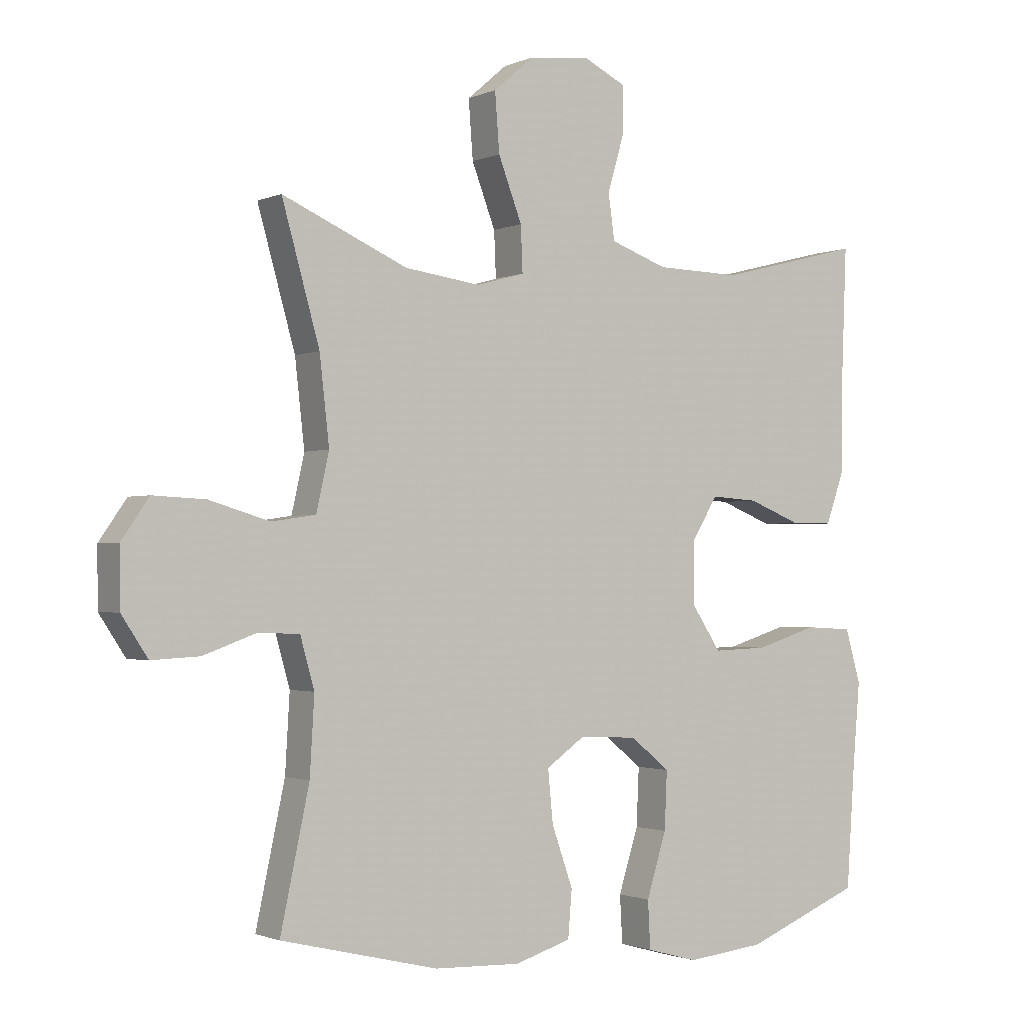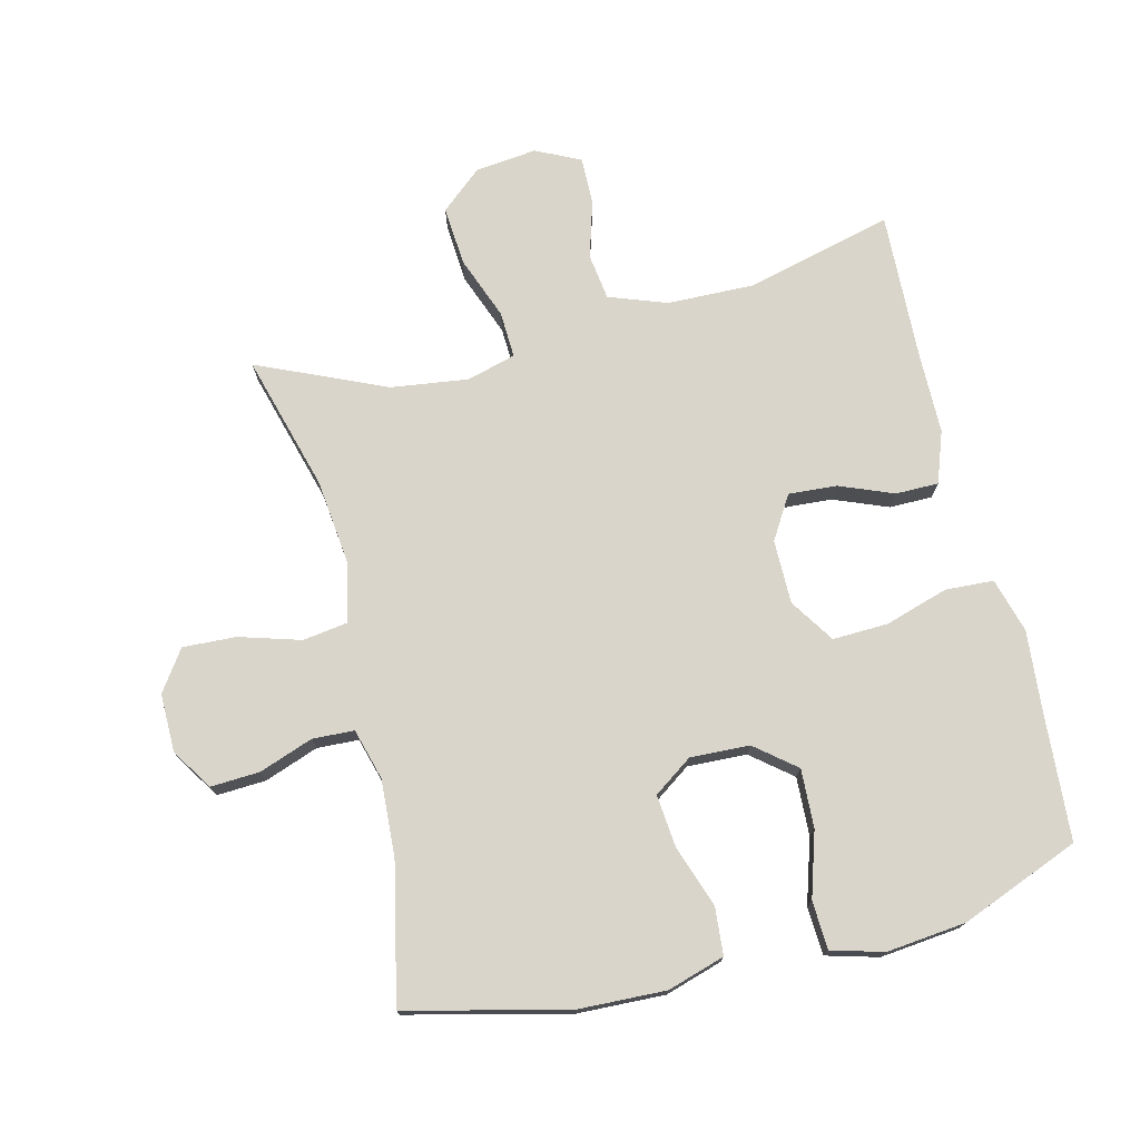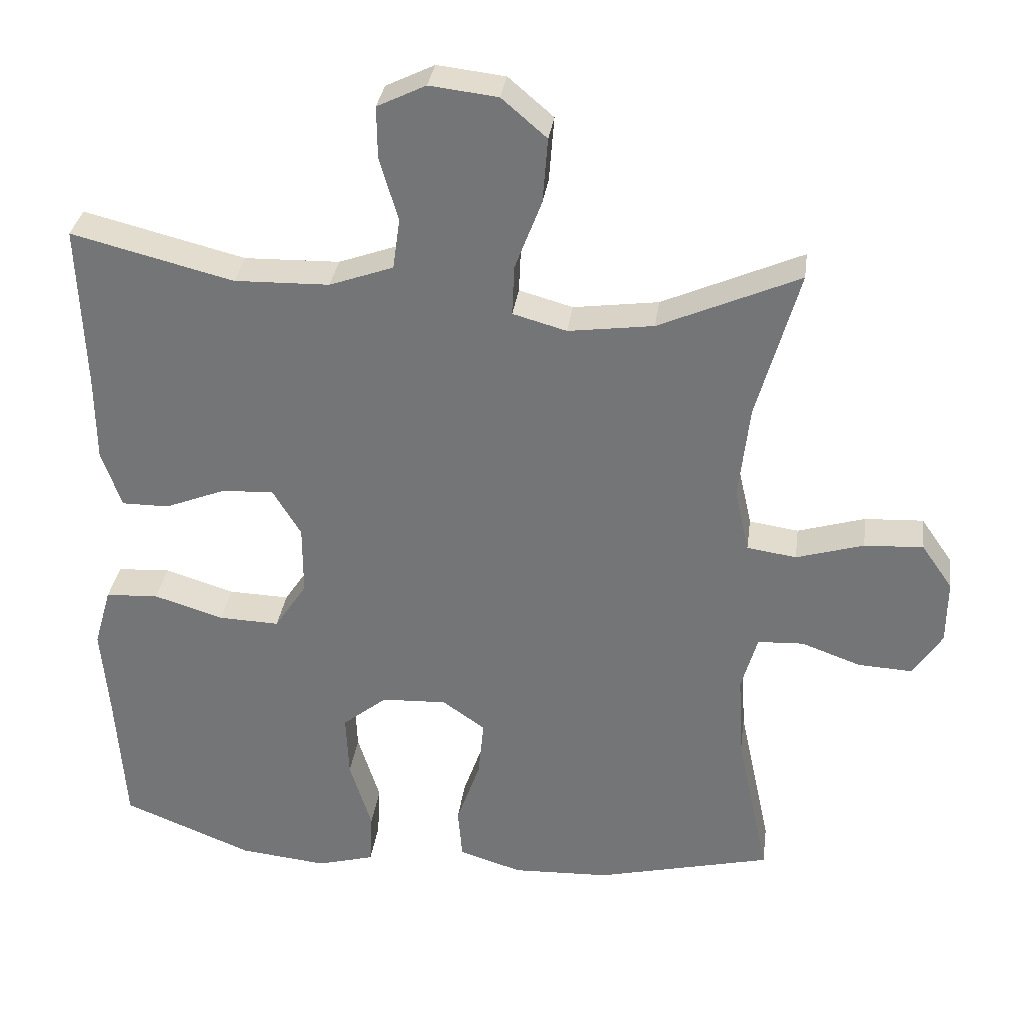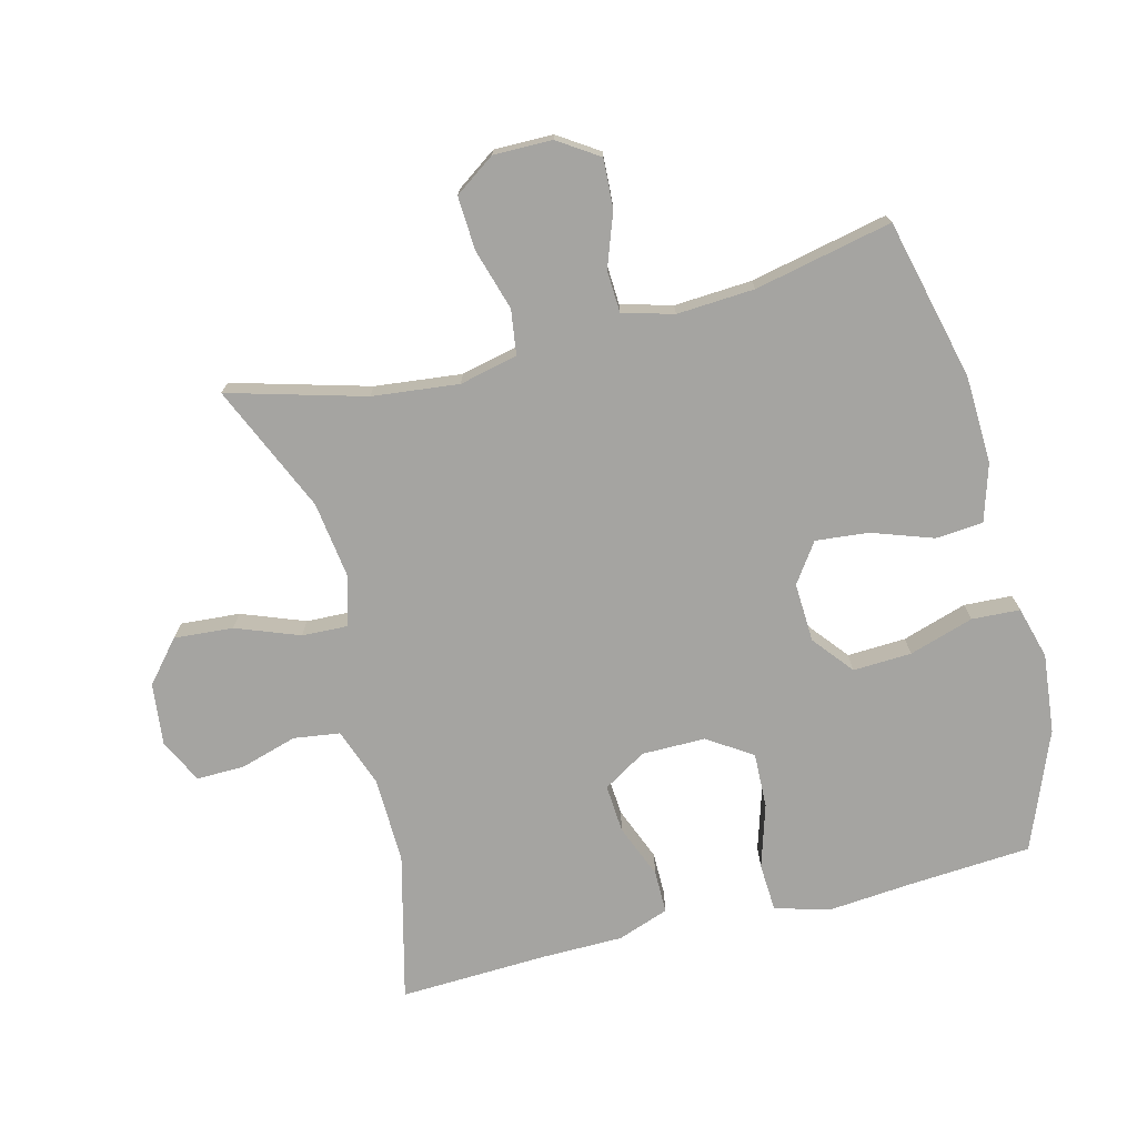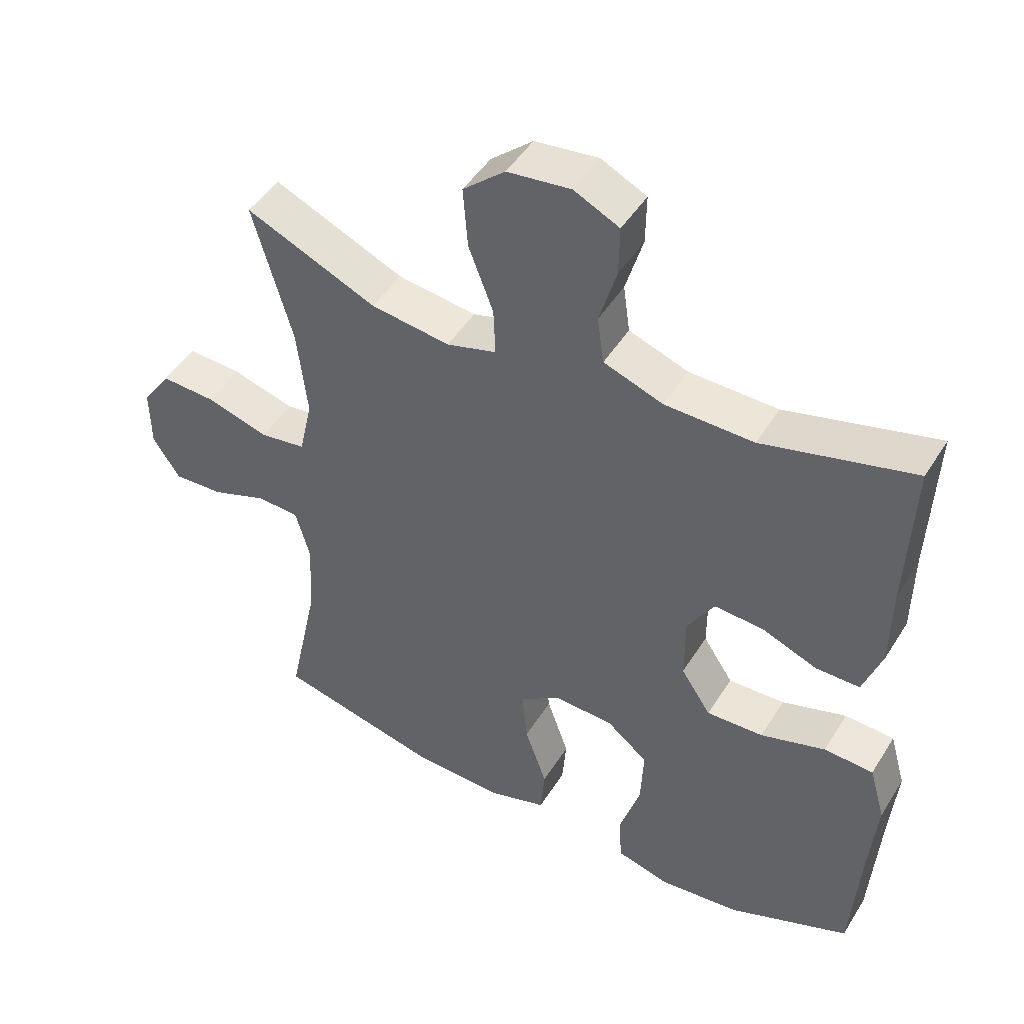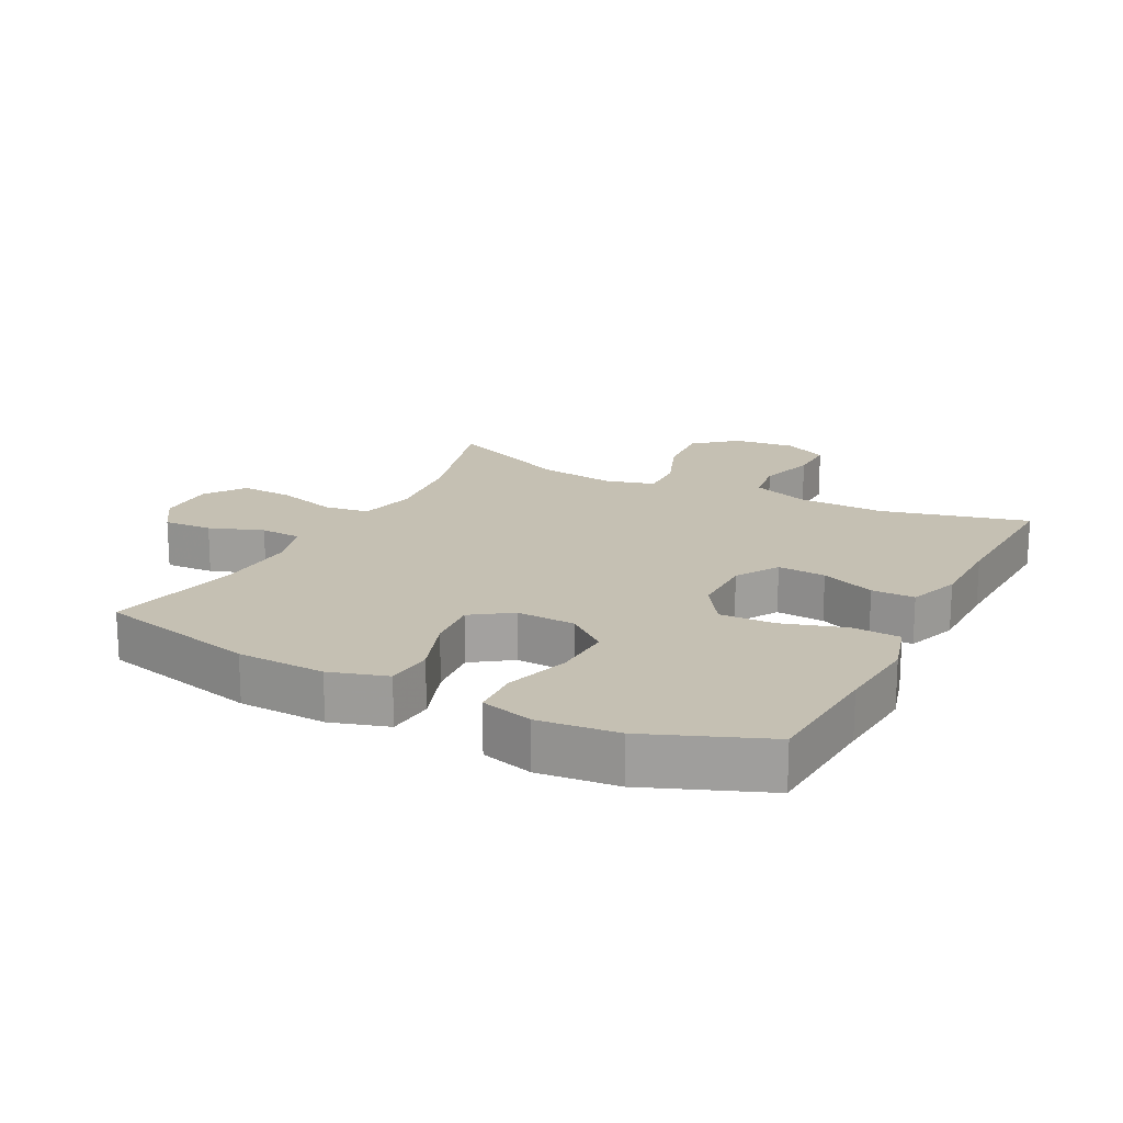
<metadata>
{"format":"obj","ext":"obj","renderer":"f3d","projection":"perspective","resolution":1024,"background":"white","views":[{"elev":-1.5,"azim":146.5,"up":"+Z"},{"elev":74.6,"azim":166.2,"up":"+Y"},{"elev":32.4,"azim":7.6,"up":"+Z"},{"elev":-73.3,"azim":104.4,"up":"+Y"},{"elev":46.8,"azim":-149.7,"up":"+Z"},{"elev":18.1,"azim":-152.7,"up":"+Y"}]}
</metadata>
<code>
v 0.5 0.07 0.5
v 0.441 0.07 0.291
v 0.426 0.07 0.158
v 0.446 0.07 0.069
v 0.515 0.07 0.059
v 0.609 0.07 0.087
v 0.691 0.07 0.091
v 0.734 0.07 0.029
v 0.733 0.07 -0.061
v 0.692 0.07 -0.123
v 0.617 0.07 -0.119
v 0.534 0.07 -0.089
v 0.47 0.07 -0.092
v 0.448 0.07 -0.17
v 0.455 0.07 -0.289
v 0.5 0.07 -0.5
v 0.254 0.07 -0.559
v 0.119 0.07 -0.564
v 0.031 0.07 -0.537
v 0.025 0.07 -0.464
v 0.058 0.07 -0.37
v 0.066 0.07 -0.289
v 0.006 0.07 -0.247
v -0.085 0.07 -0.251
v -0.147 0.07 -0.301
v -0.143 0.07 -0.391
v -0.112 0.07 -0.49
v -0.116 0.07 -0.564
v -0.196 0.07 -0.586
v -0.318 0.07 -0.573
v -0.5 0.07 -0.5
v -0.513 0.07 -0.309
v -0.524 0.07 -0.181
v -0.5 0.07 -0.097
v -0.426 0.07 -0.093
v -0.329 0.07 -0.123
v -0.244 0.07 -0.126
v -0.199 0.07 -0.058
v -0.199 0.07 0.04
v -0.239 0.07 0.106
v -0.313 0.07 0.101
v -0.396 0.07 0.068
v -0.462 0.07 0.068
v -0.49 0.07 0.147
v -0.491 0.07 0.27
v -0.5 0.07 0.5
v -0.274 0.07 0.443
v -0.141 0.07 0.446
v -0.052 0.07 0.478
v -0.042 0.07 0.549
v -0.068 0.07 0.637
v -0.069 0.07 0.71
v -0.001 0.07 0.743
v 0.094 0.07 0.732
v 0.157 0.07 0.678
v 0.15 0.07 0.587
v 0.113 0.07 0.49
v 0.11 0.07 0.419
v 0.185 0.07 0.398
v 0.304 0.07 0.414
v 0.5 0 0.5
v 0.441 0 0.291
v 0.426 0 0.158
v 0.446 0 0.069
v 0.515 0 0.059
v 0.609 0 0.087
v 0.691 0 0.091
v 0.734 0 0.029
v 0.733 0 -0.061
v 0.692 0 -0.123
v 0.617 0 -0.119
v 0.534 0 -0.089
v 0.47 0 -0.092
v 0.448 0 -0.17
v 0.455 0 -0.289
v 0.5 0 -0.5
v 0.254 0 -0.559
v 0.119 0 -0.564
v 0.031 0 -0.537
v 0.025 0 -0.464
v 0.058 0 -0.37
v 0.066 0 -0.289
v 0.006 0 -0.247
v -0.085 0 -0.251
v -0.147 0 -0.301
v -0.143 0 -0.391
v -0.112 0 -0.49
v -0.116 0 -0.564
v -0.196 0 -0.586
v -0.318 0 -0.573
v -0.5 0 -0.5
v -0.513 0 -0.309
v -0.524 0 -0.181
v -0.5 0 -0.097
v -0.426 0 -0.093
v -0.329 0 -0.123
v -0.244 0 -0.126
v -0.199 0 -0.058
v -0.199 0 0.04
v -0.239 0 0.106
v -0.313 0 0.101
v -0.396 0 0.068
v -0.462 0 0.068
v -0.49 0 0.147
v -0.491 0 0.27
v -0.5 0 0.5
v -0.274 0 0.443
v -0.141 0 0.446
v -0.052 0 0.478
v -0.042 0 0.549
v -0.068 0 0.637
v -0.069 0 0.71
v -0.001 0 0.743
v 0.094 0 0.732
v 0.157 0 0.678
v 0.15 0 0.587
v 0.113 0 0.49
v 0.11 0 0.419
v 0.185 0 0.398
v 0.304 0 0.414
f 55 56 57
f 54 55 57
f 53 54 57
f 52 53 57
f 51 52 57
f 50 51 57
f 49 50 57 58
f 48 49 58
f 47 48 58 59
f 45 46 47
f 45 47 59
f 44 45 59
f 43 44 59
f 42 43 59
f 41 42 59
f 34 35 36
f 33 34 36
f 32 33 36
f 32 36 37
f 31 32 37
f 30 31 37
f 29 30 37
f 28 29 37
f 27 28 37
f 26 27 37
f 25 26 37 38
f 19 20 21
f 18 19 21
f 17 18 21
f 16 17 21
f 15 16 21
f 14 15 21 22
f 13 14 22 23
f 10 11 12
f 9 10 12
f 8 9 12
f 7 8 12
f 6 7 12
f 5 6 12
f 4 5 12 13
f 13 23 24
f 4 13 24
f 3 4 24
f 60 1 2
f 60 2 3
f 59 60 3
f 41 59 3
f 40 41 3
f 39 40 3
f 24 25 38 39
f 3 24 39
f 117 116 115
f 117 115 114
f 117 114 113
f 117 113 112
f 117 112 111
f 117 111 110
f 118 117 110 109
f 118 109 108
f 119 118 108 107
f 107 106 105
f 119 107 105
f 119 105 104
f 119 104 103
f 119 103 102
f 119 102 101
f 96 95 94
f 96 94 93
f 96 93 92
f 97 96 92
f 97 92 91
f 97 91 90
f 97 90 89
f 97 89 88
f 97 88 87
f 97 87 86
f 98 97 86 85
f 81 80 79
f 81 79 78
f 81 78 77
f 81 77 76
f 81 76 75
f 82 81 75 74
f 83 82 74 73
f 72 71 70
f 72 70 69
f 72 69 68
f 72 68 67
f 72 67 66
f 72 66 65
f 73 72 65 64
f 84 83 73
f 84 73 64
f 84 64 63
f 62 61 120
f 63 62 120
f 63 120 119
f 63 119 101
f 63 101 100
f 63 100 99
f 99 98 85 84
f 99 84 63
f 1 61 62 2
f 2 62 63 3
f 3 63 64 4
f 4 64 65 5
f 5 65 66 6
f 6 66 67 7
f 7 67 68 8
f 8 68 69 9
f 9 69 70 10
f 10 70 71 11
f 11 71 72 12
f 12 72 73 13
f 13 73 74 14
f 14 74 75 15
f 15 75 76 16
f 16 76 77 17
f 17 77 78 18
f 18 78 79 19
f 19 79 80 20
f 20 80 81 21
f 21 81 82 22
f 22 82 83 23
f 23 83 84 24
f 24 84 85 25
f 25 85 86 26
f 26 86 87 27
f 27 87 88 28
f 28 88 89 29
f 29 89 90 30
f 30 90 91 31
f 31 91 92 32
f 32 92 93 33
f 33 93 94 34
f 34 94 95 35
f 35 95 96 36
f 36 96 97 37
f 37 97 98 38
f 38 98 99 39
f 39 99 100 40
f 40 100 101 41
f 41 101 102 42
f 42 102 103 43
f 43 103 104 44
f 44 104 105 45
f 45 105 106 46
f 46 106 107 47
f 47 107 108 48
f 48 108 109 49
f 49 109 110 50
f 50 110 111 51
f 51 111 112 52
f 52 112 113 53
f 53 113 114 54
f 54 114 115 55
f 55 115 116 56
f 56 116 117 57
f 57 117 118 58
f 58 118 119 59
f 59 119 120 60
f 60 120 61 1

</code>
